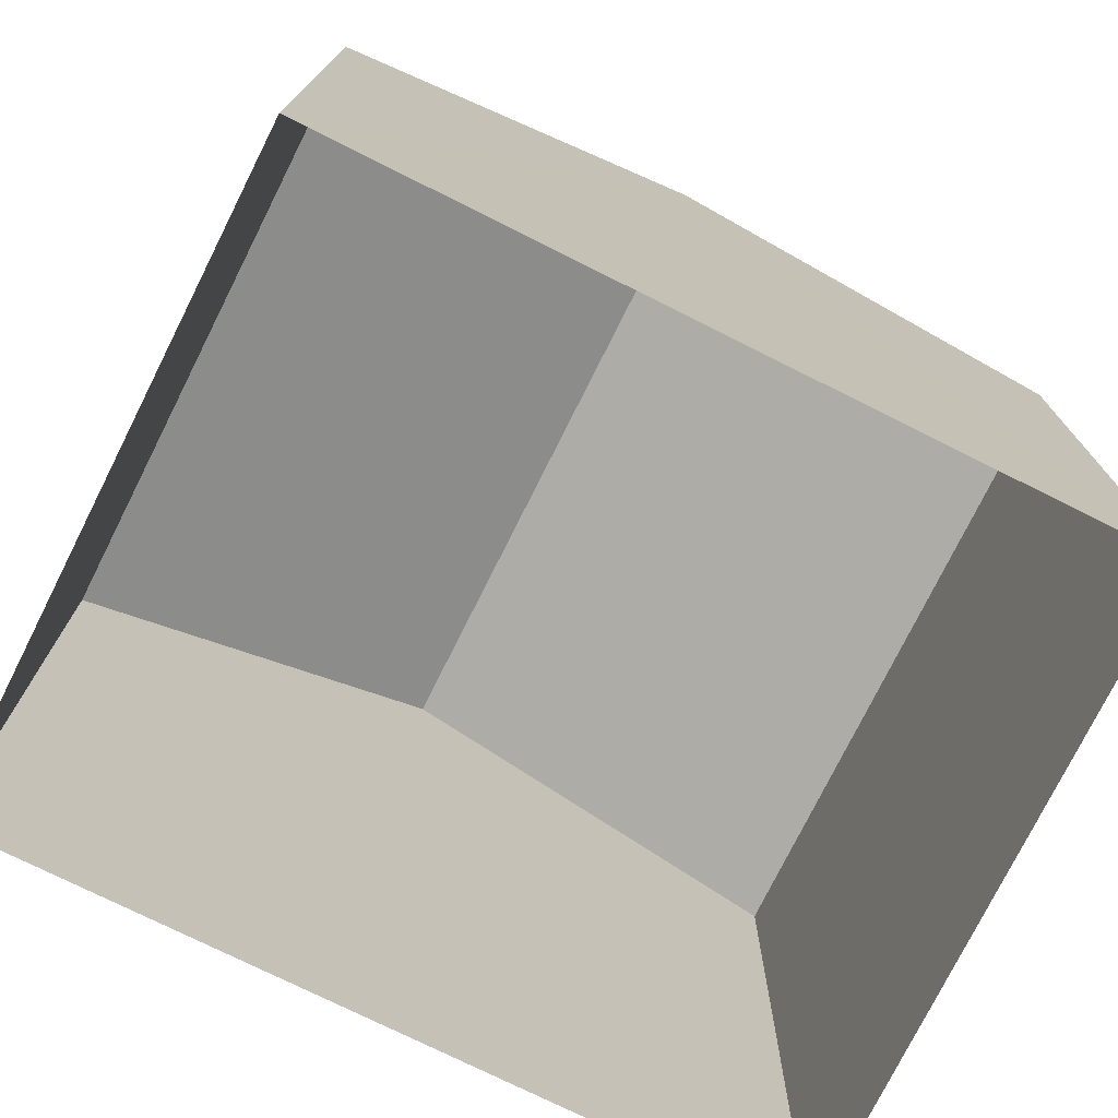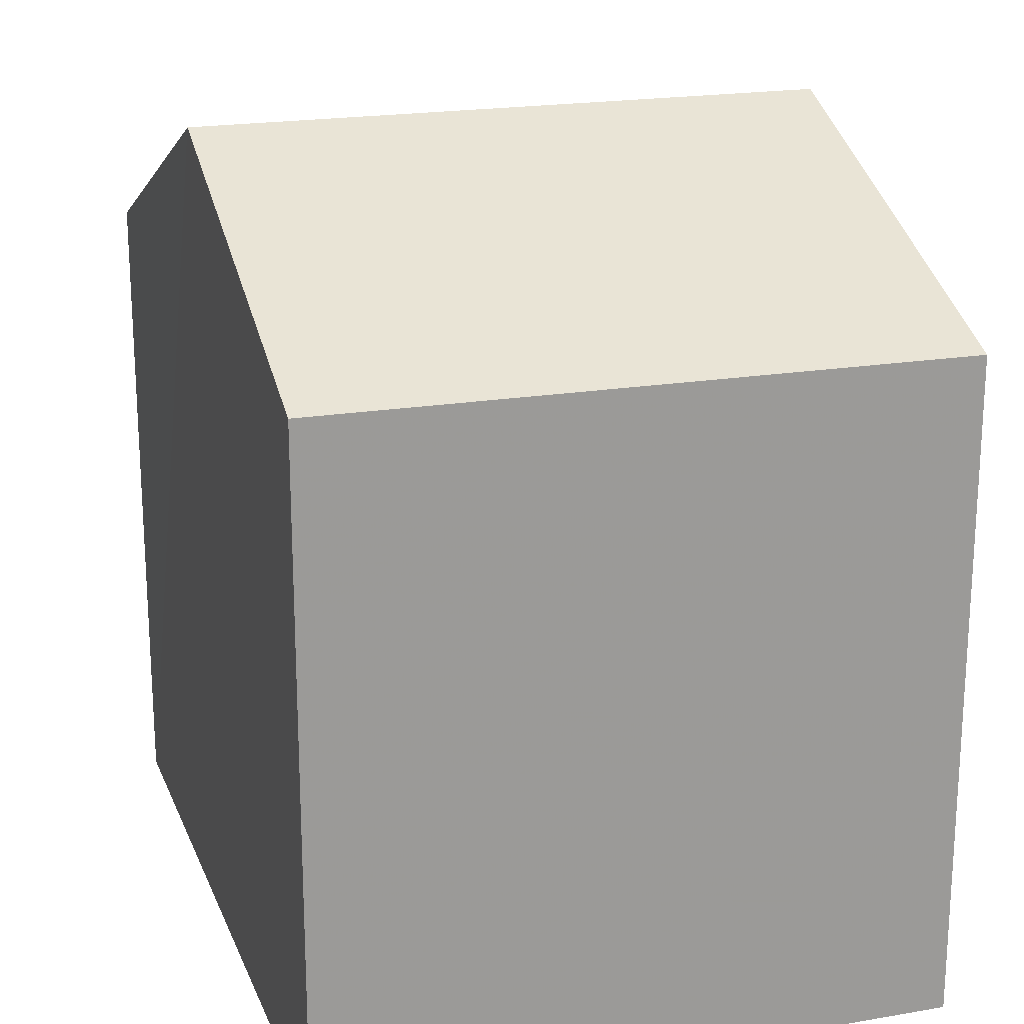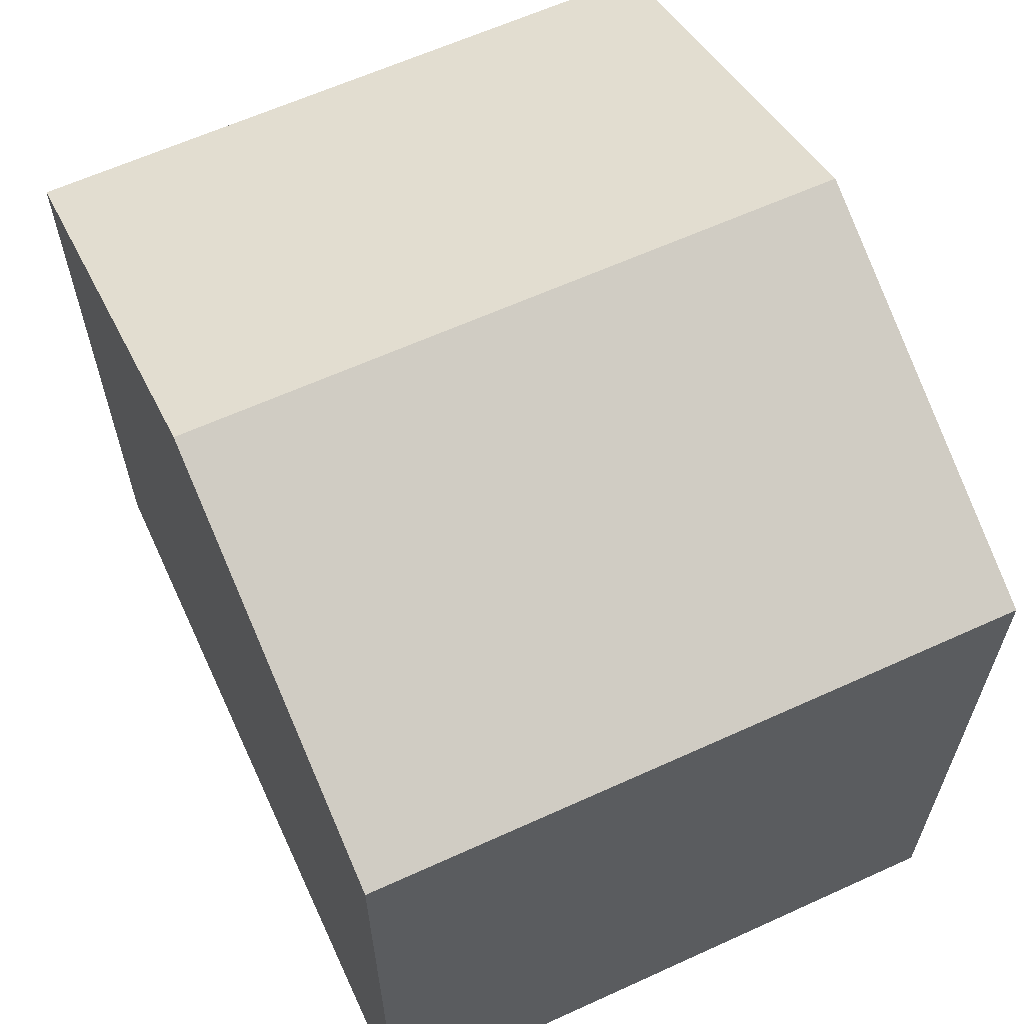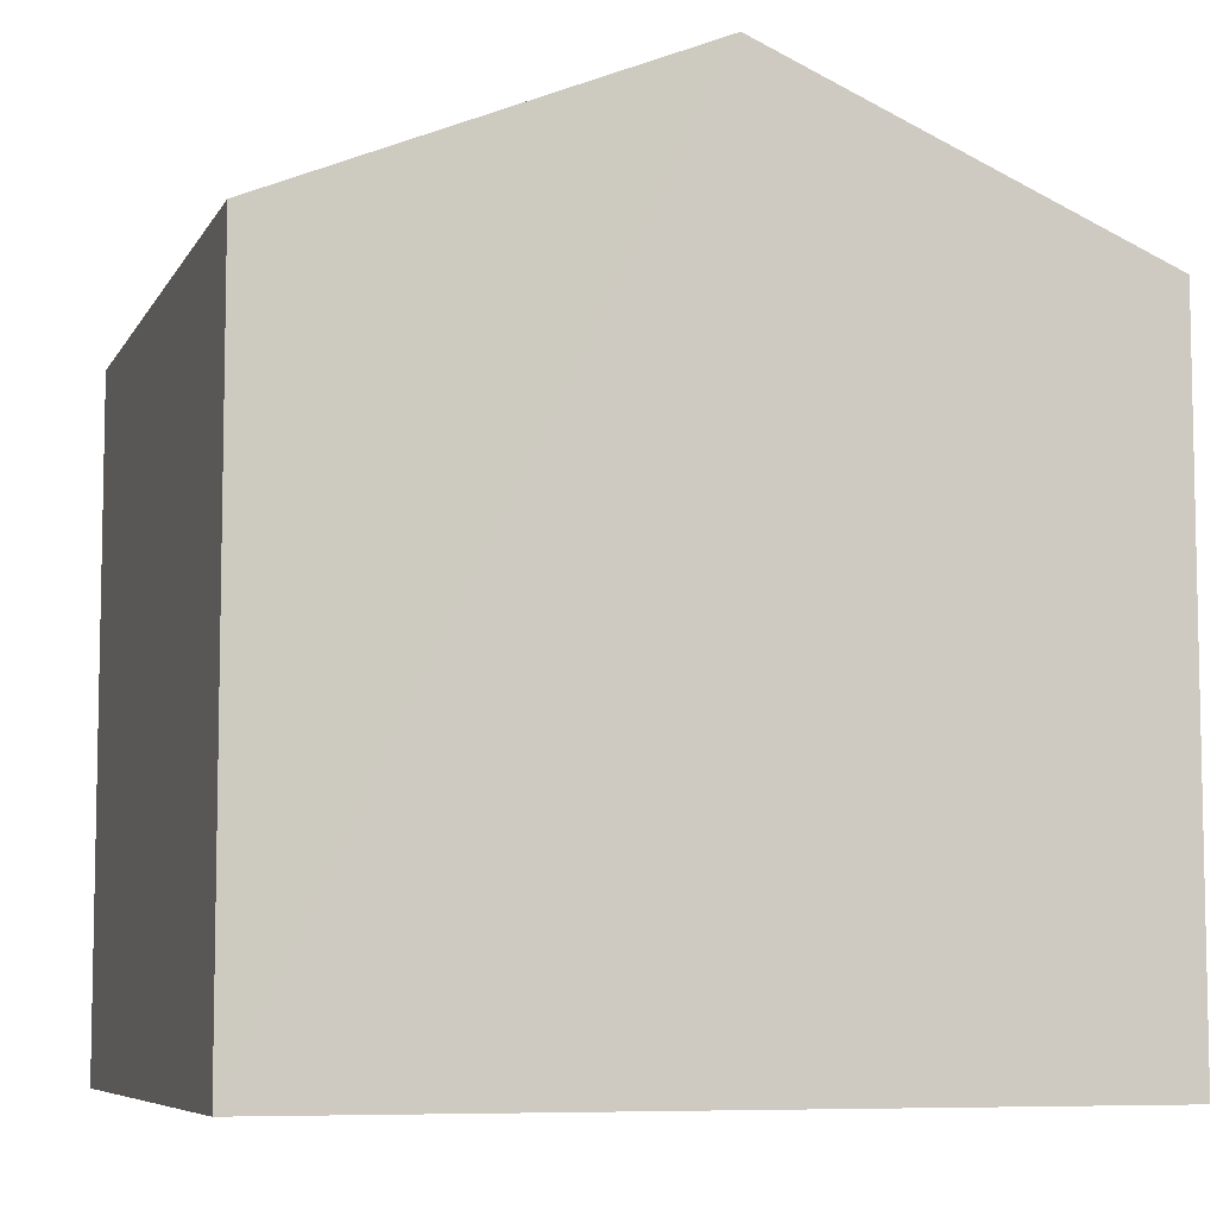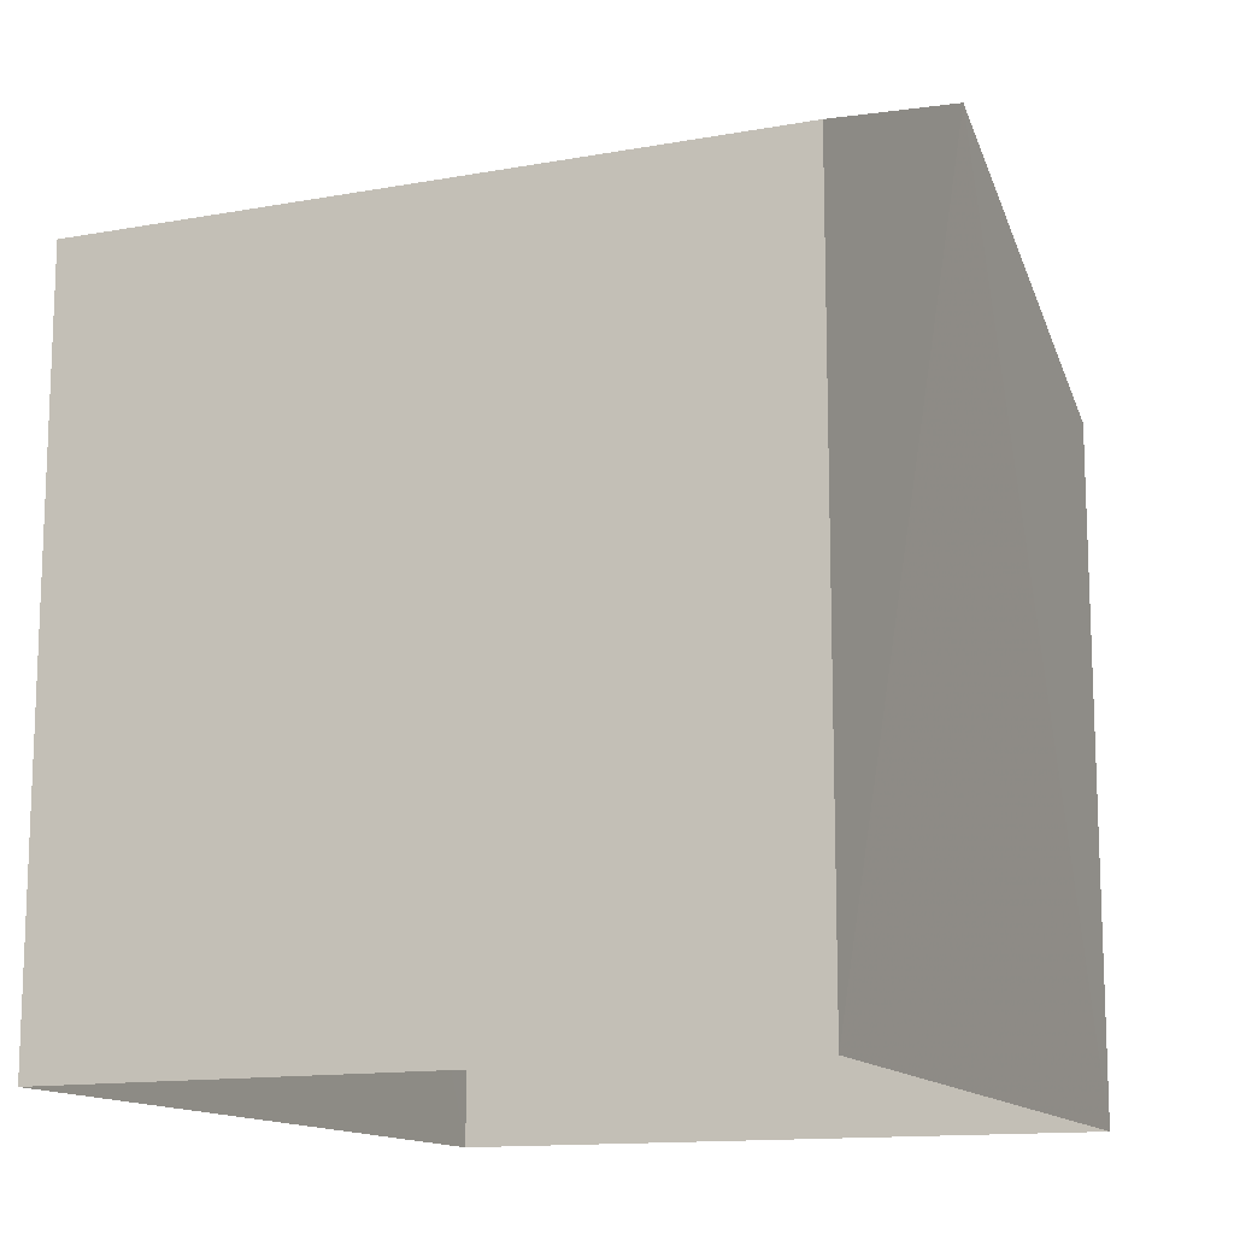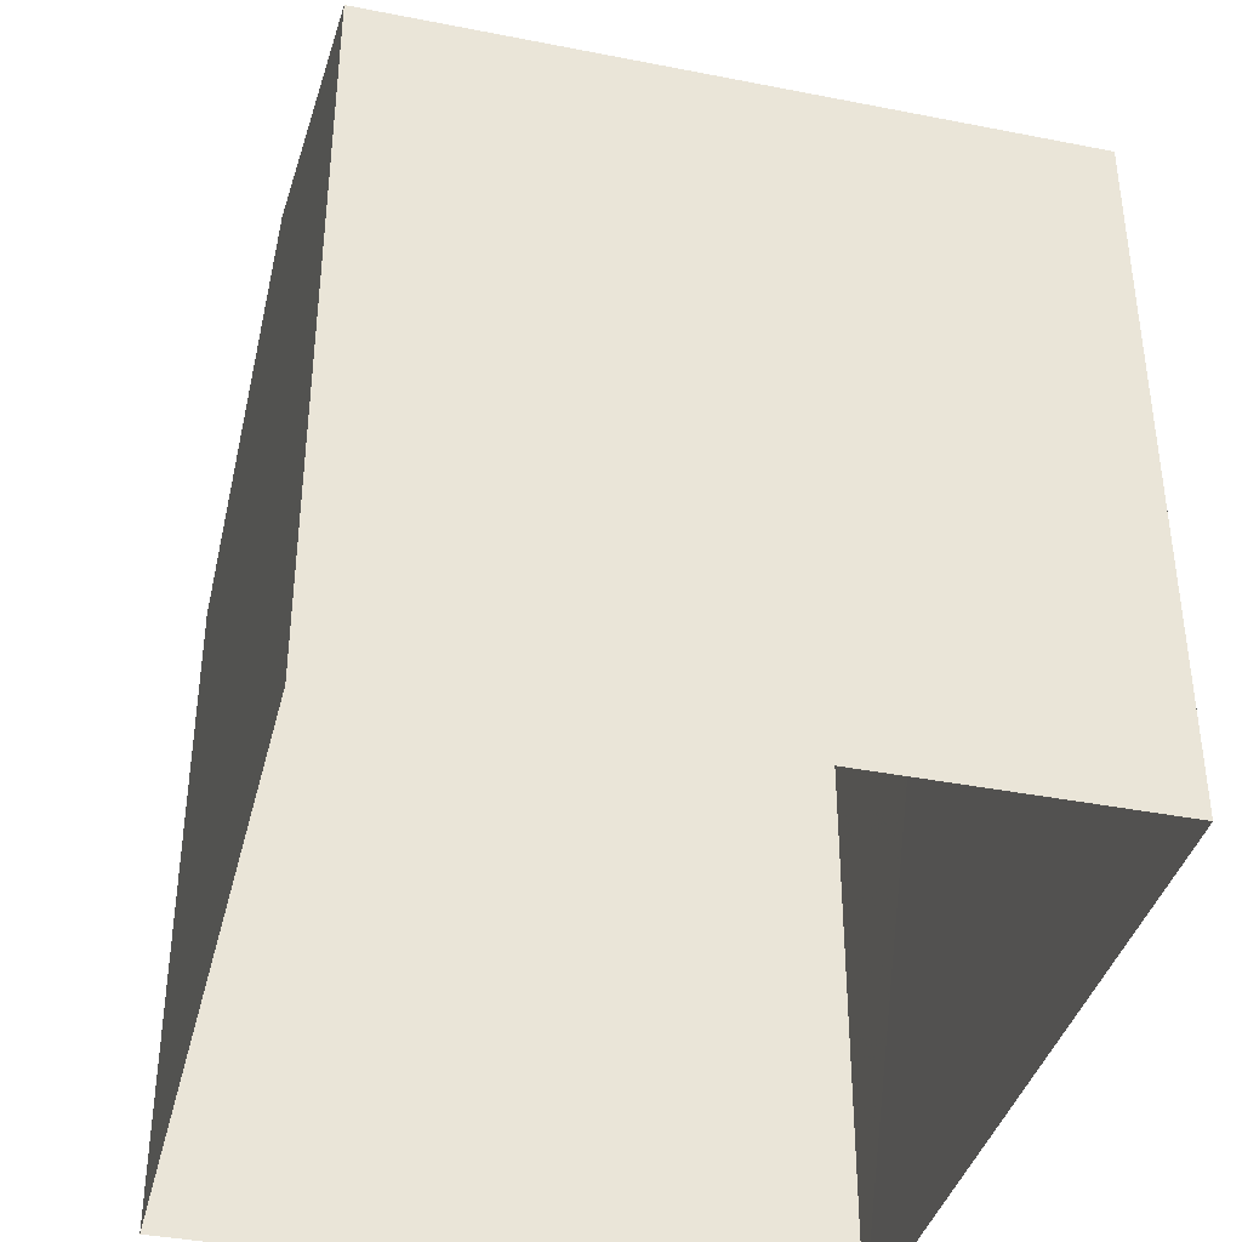
<metadata>
{"format":"obj","ext":"obj","renderer":"f3d","projection":"perspective","resolution":1024,"background":"white","views":[{"elev":-75.1,"azim":152.1,"up":"+Z"},{"elev":19.8,"azim":-109.1,"up":"+Z"},{"elev":62.9,"azim":63.9,"up":"+Z"},{"elev":-7.3,"azim":-18.6,"up":"+Z"},{"elev":-13.6,"azim":110.7,"up":"+Z"},{"elev":-38.4,"azim":-105.3,"up":"+Z"}]}
</metadata>
<code>
v -3.725e+05 -1.037e+05 31.92
v -3.725e+05 -1.037e+05 31.92
v -3.725e+05 -1.037e+05 31.92
v -3.725e+05 -1.037e+05 31.92
v -3.725e+05 -1.037e+05 38.94
v -3.725e+05 -1.037e+05 37.53
v -3.725e+05 -1.037e+05 38.94
v -3.725e+05 -1.037e+05 37.53
v -3.725e+05 -1.037e+05 37.53
v -3.725e+05 -1.037e+05 37.53
f 1 2 3
f 1 4 2
f 5 6 7
f 5 8 6
f 7 9 5
f 7 10 9
f 10 4 1
f 9 10 1
f 9 1 5
f 1 3 5
f 3 8 5
f 6 2 7
f 2 4 7
f 4 10 7
f 8 3 2
f 6 8 2

</code>
